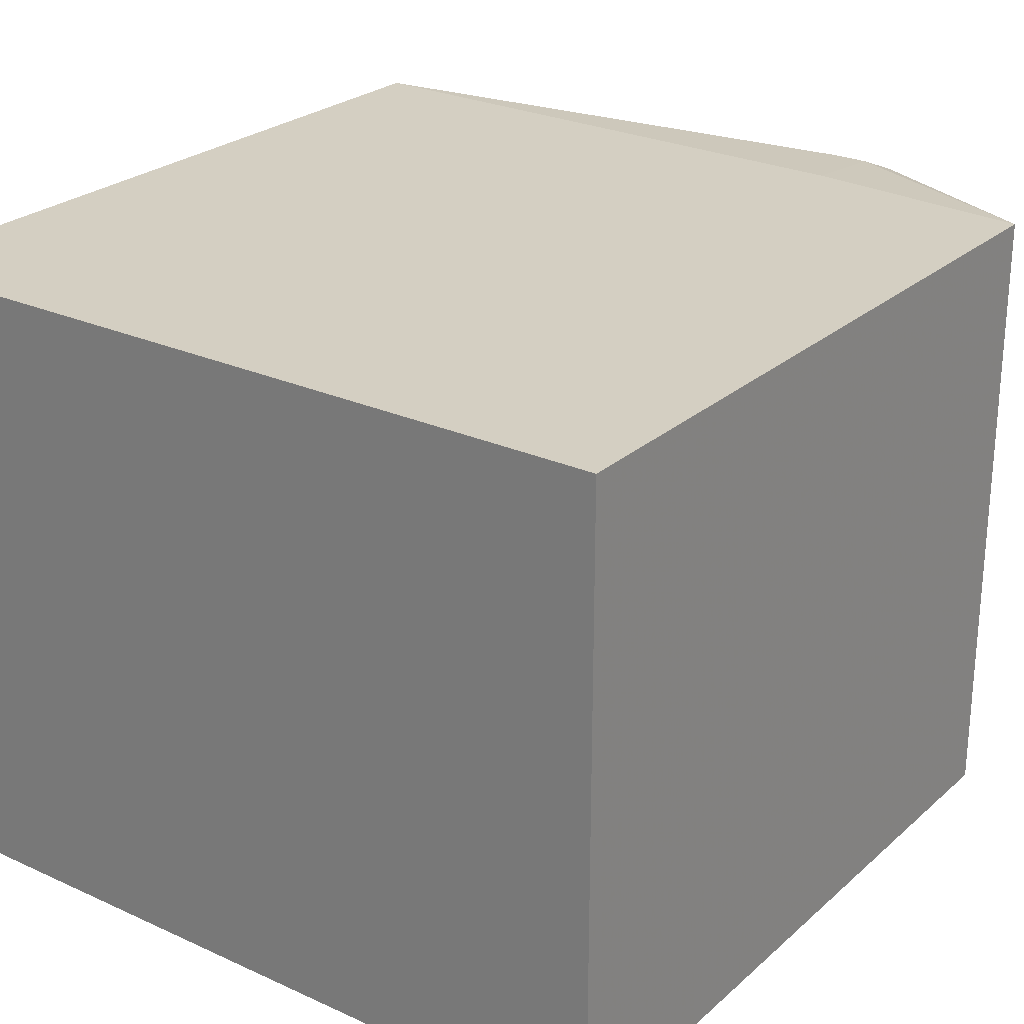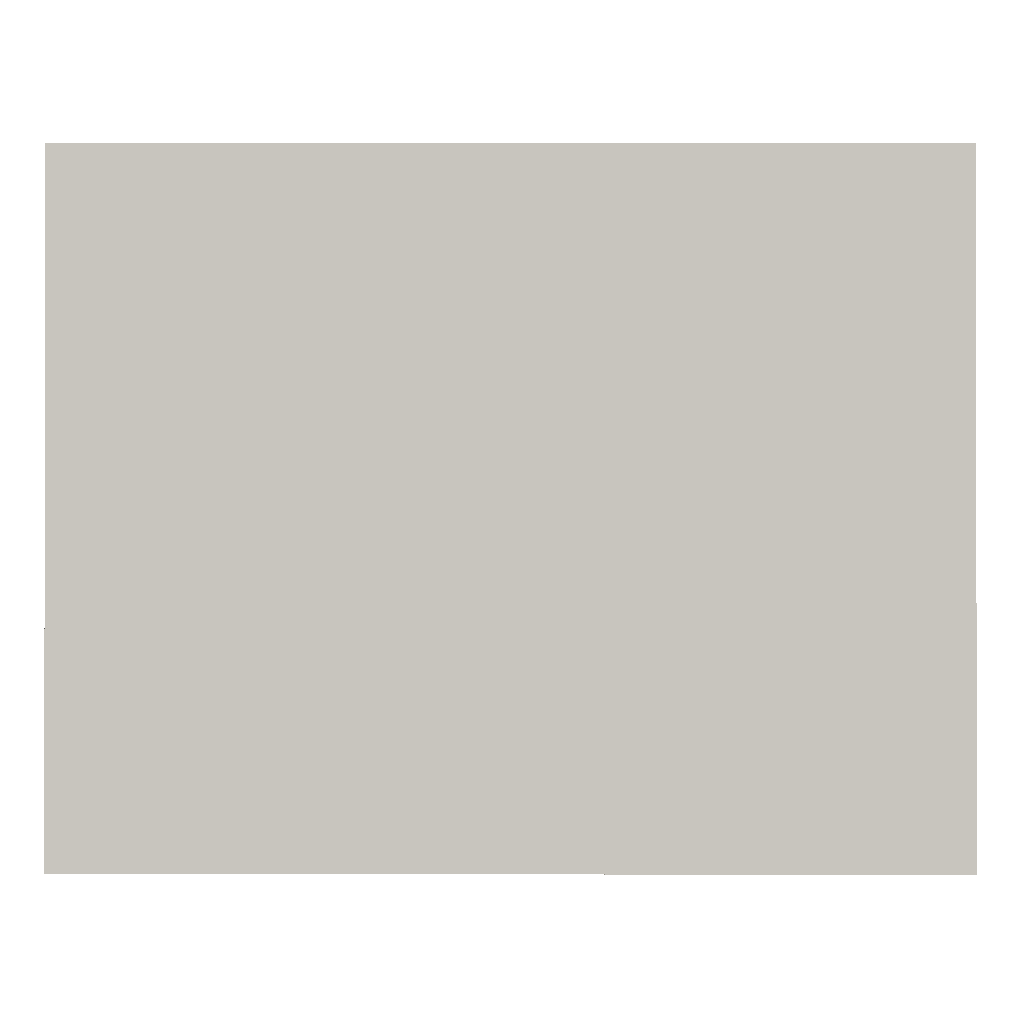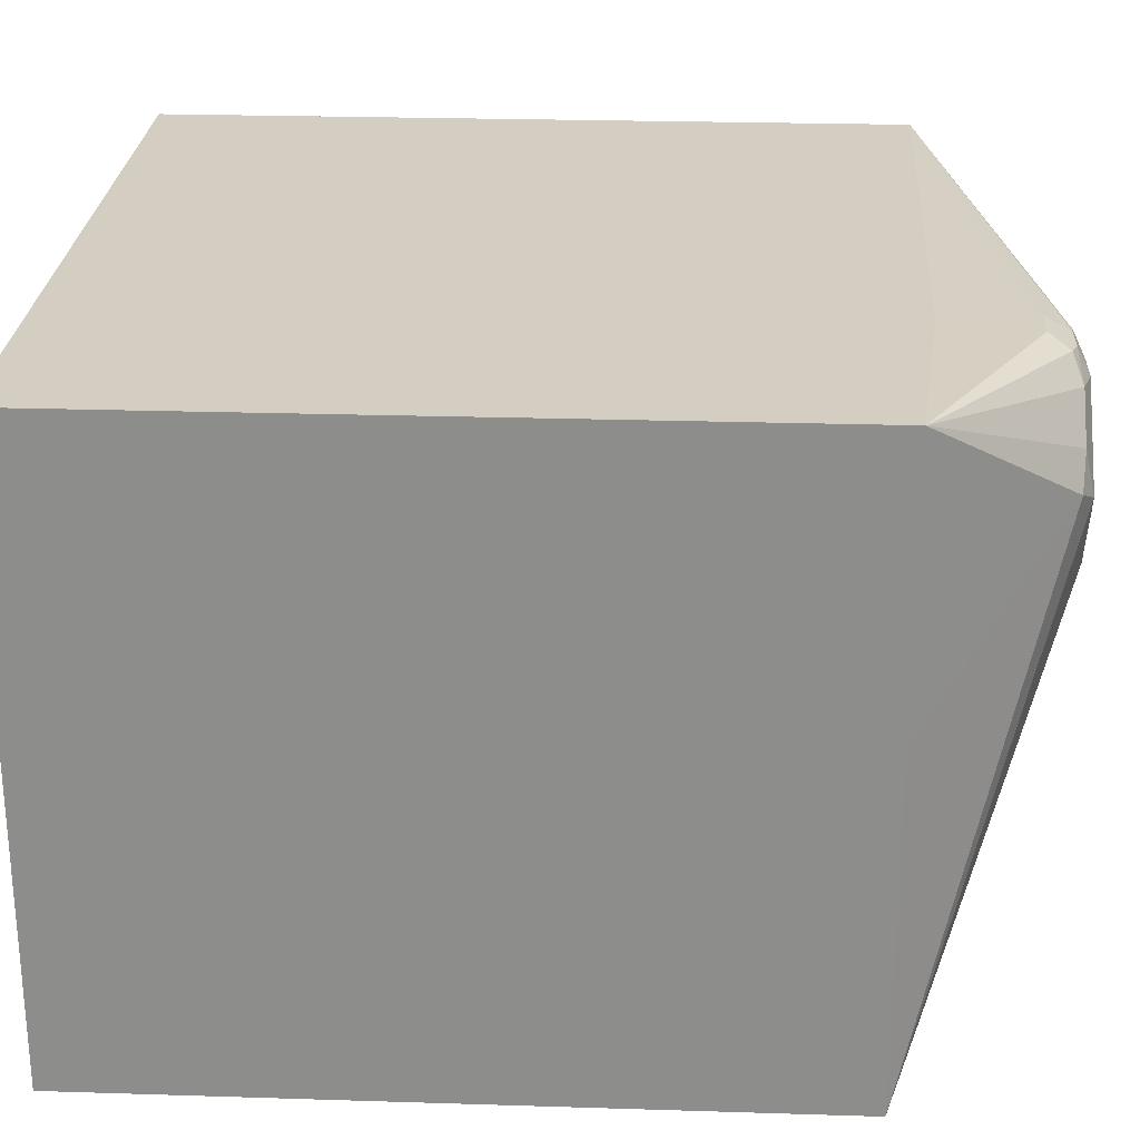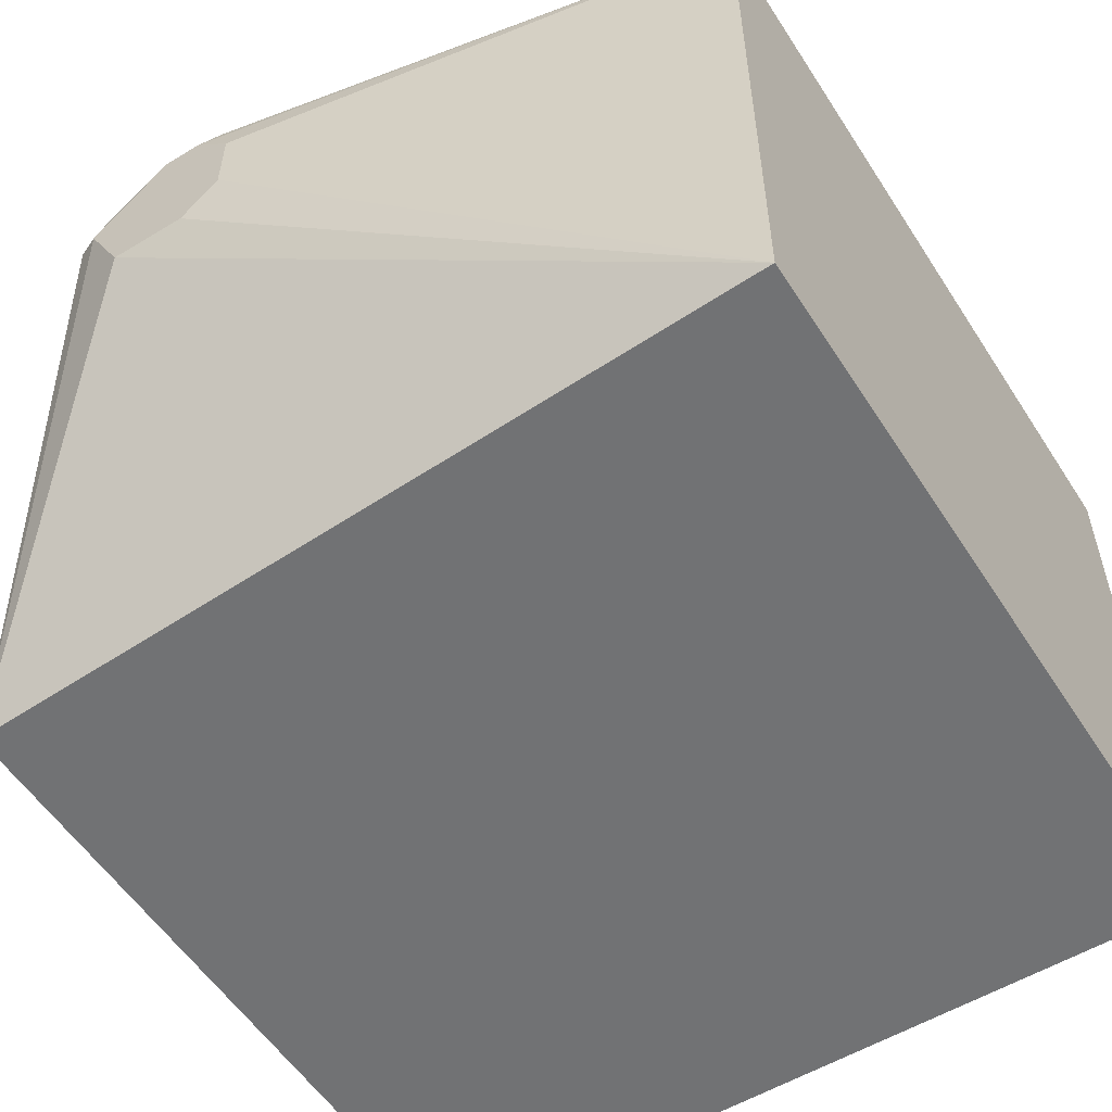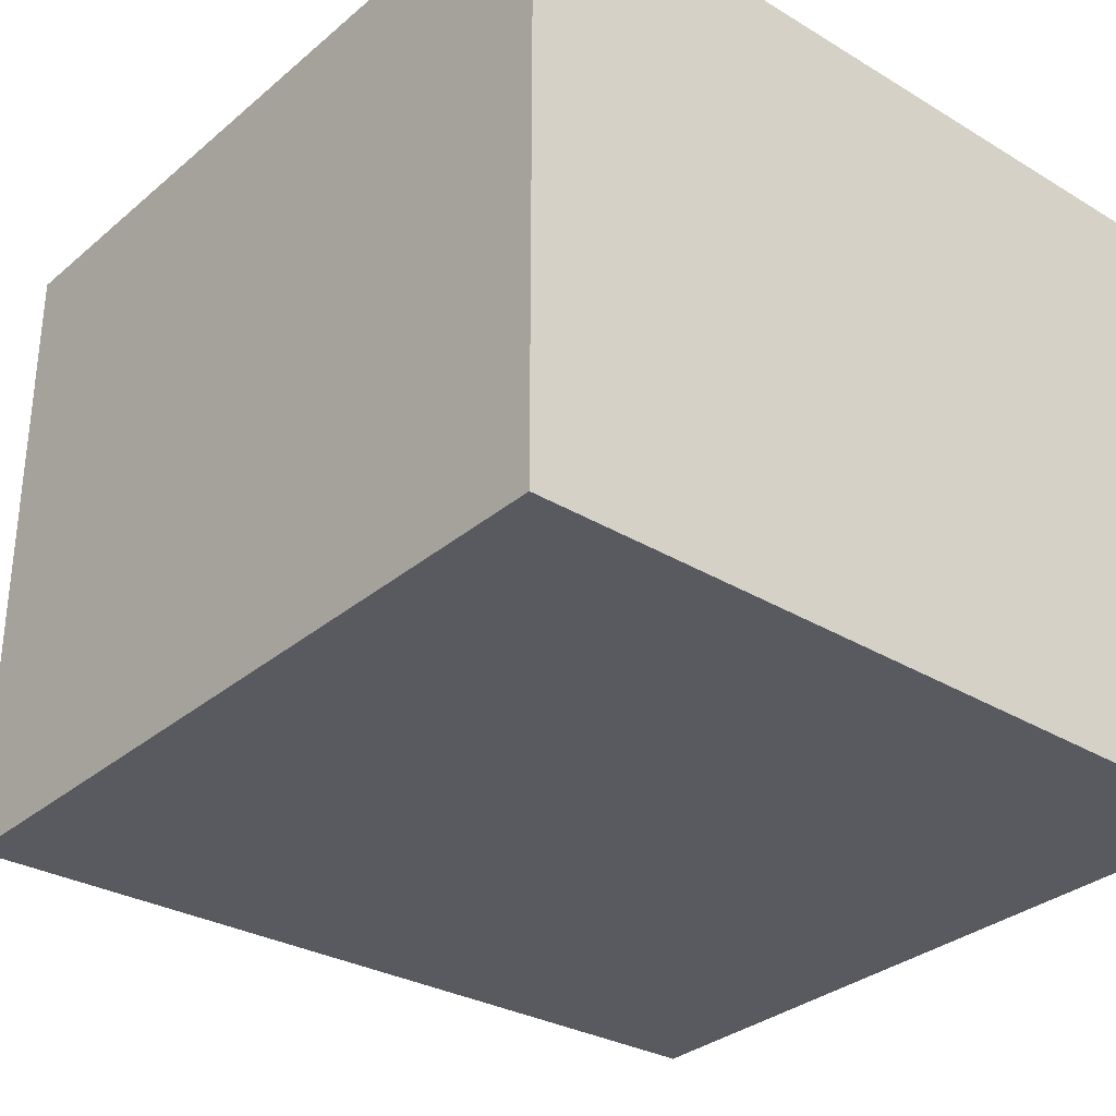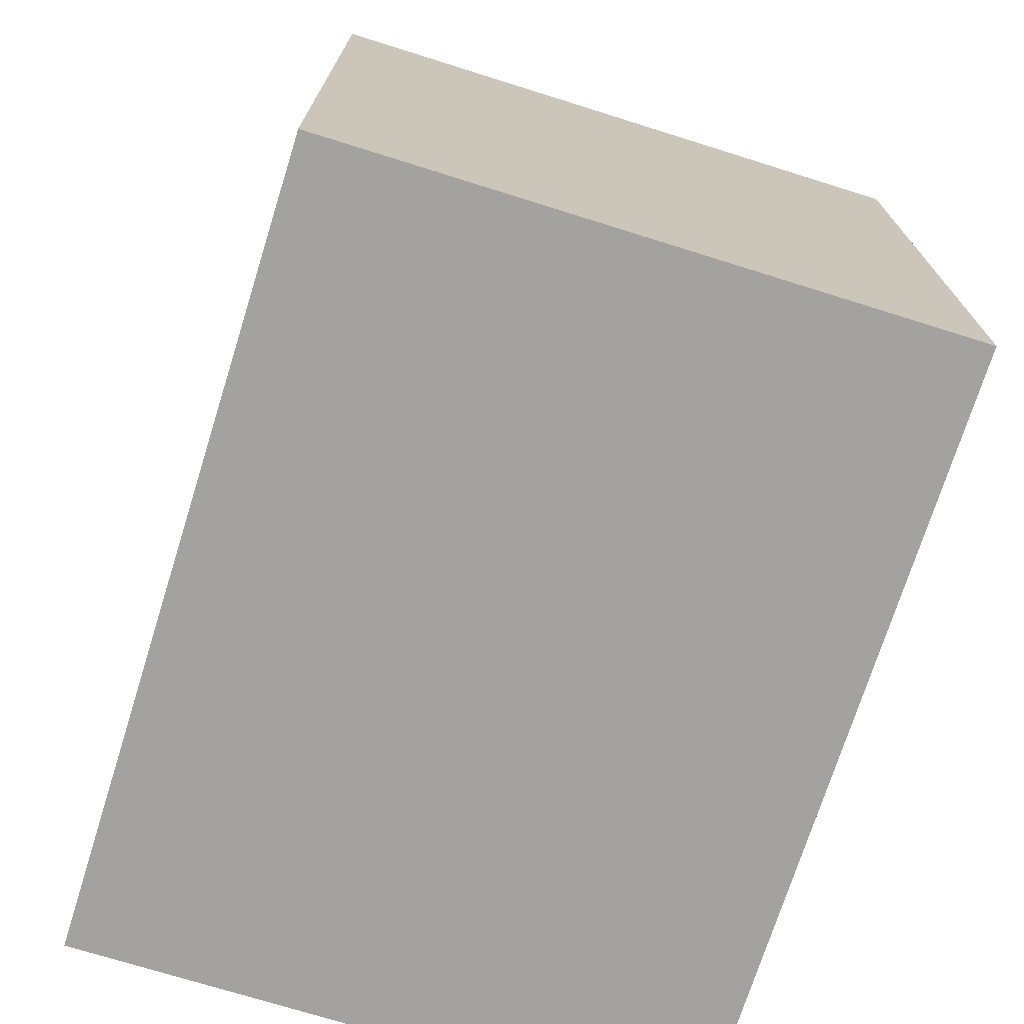
<metadata>
{"format":"obj","ext":"obj","renderer":"f3d","projection":"perspective","resolution":1024,"background":"white","views":[{"elev":25.5,"azim":-143.9,"up":"+Y"},{"elev":-0.4,"azim":-179.8,"up":"+Y"},{"elev":25.2,"azim":-87.1,"up":"+Y"},{"elev":-55.4,"azim":32.4,"up":"+Y"},{"elev":-31.9,"azim":139.6,"up":"+Y"},{"elev":-72.6,"azim":-107.4,"up":"+Z"}]}
</metadata>
<code>
v 0.2842 -0.3476 0.0632
v 0.2842 -0.316 0.0632
v 0.2842 -0.462 0.06316
v 0.3369 -0.2474 0.121
v 0.2842 -0.2021 0.06316
v 0.6153 -0.462 0.07785
v 0.3633 -0.2843 0.1263
v 0.3475 -0.2527 0.1263
v 0.2842 -0.462 -0.2369
v 0.3475 -0.2349 0.1224
v 0.3633 -0.2191 0.1224
v 0.3711 -0.2093 0.1184
v 0.2843 -0.2021 0.06316
v 0.2842 -0.2021 0.06138
v 0.6153 -0.2021 0.07785
v 0.4106 -0.2685 0.1263
v 0.3948 -0.2843 0.1263
v 0.6153 -0.462 -0.2369
v 0.3633 -0.2369 0.1263
v 0.2842 -0.2021 -0.2369
v 0.379 -0.2211 0.1263
v 0.379 -0.2106 0.121
v 0.3948 -0.2106 0.121
v 0.3948 -0.2053 0.1105
v 0.379 -0.2053 0.1105
v 0.379 -0.2021 0.07244
v 0.4027 -0.2132 0.1224
v 0.3948 -0.2211 0.1263
v 0.4106 -0.2369 0.1263
v 0.6153 -0.2021 -0.2369
f 11 21 22
f 12 23 24
f 12 22 23
f 11 22 12
f 11 19 21
f 7 21 19
f 9 20 30
f 8 11 10
f 8 19 11
f 7 19 8
f 9 30 18
f 12 24 25
f 21 28 23
f 13 25 26
f 13 26 15
f 13 15 30
f 13 30 20
f 13 20 14
f 15 26 25
f 15 25 24
f 15 24 23
f 15 23 27
f 15 27 28
f 15 28 29
f 7 28 21
f 12 25 13
f 7 29 28
f 4 8 10
f 7 17 16
f 21 23 22
f 1 2 5
f 1 5 14
f 1 14 20
f 1 20 9
f 1 9 3
f 1 3 4
f 1 4 2
f 2 4 5
f 3 6 7
f 3 7 8
f 3 8 4
f 3 9 18
f 3 18 6
f 4 10 5
f 5 10 11
f 5 11 12
f 5 12 13
f 5 13 14
f 6 15 29
f 6 29 16
f 6 16 17
f 6 17 7
f 6 18 30
f 6 30 15
f 7 16 29
f 23 28 27

</code>
